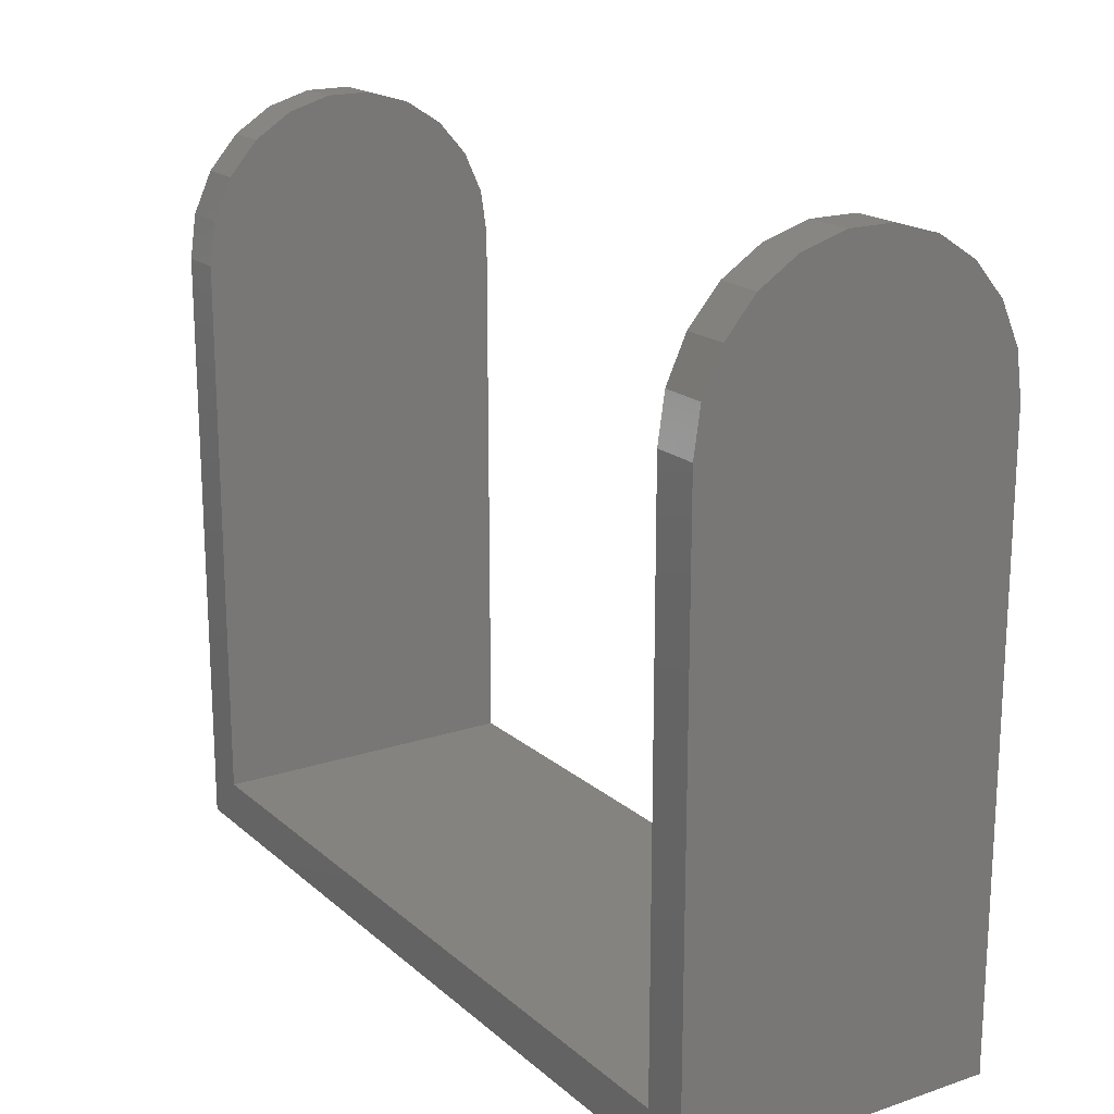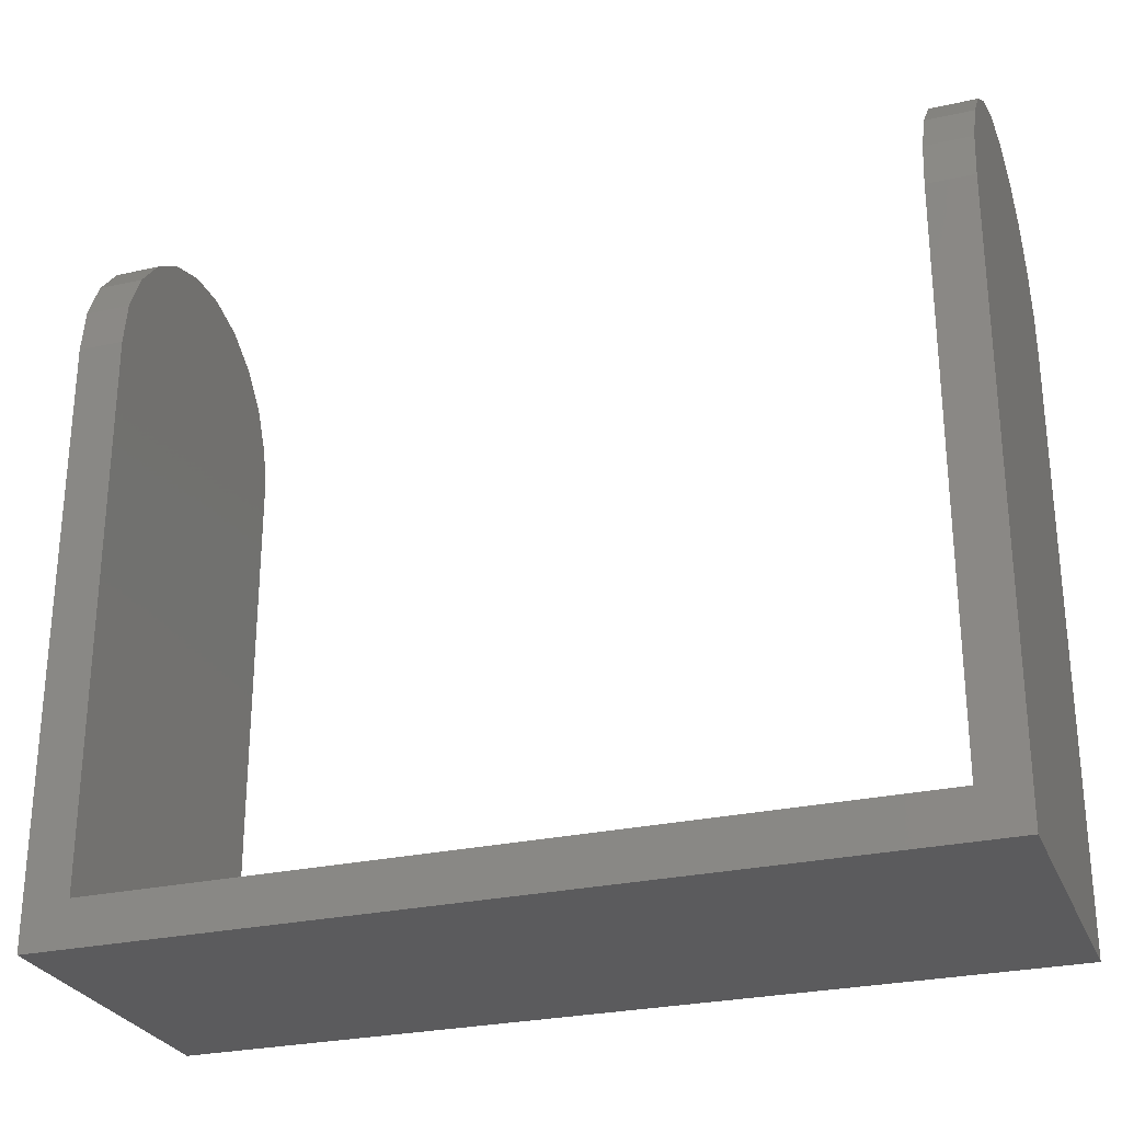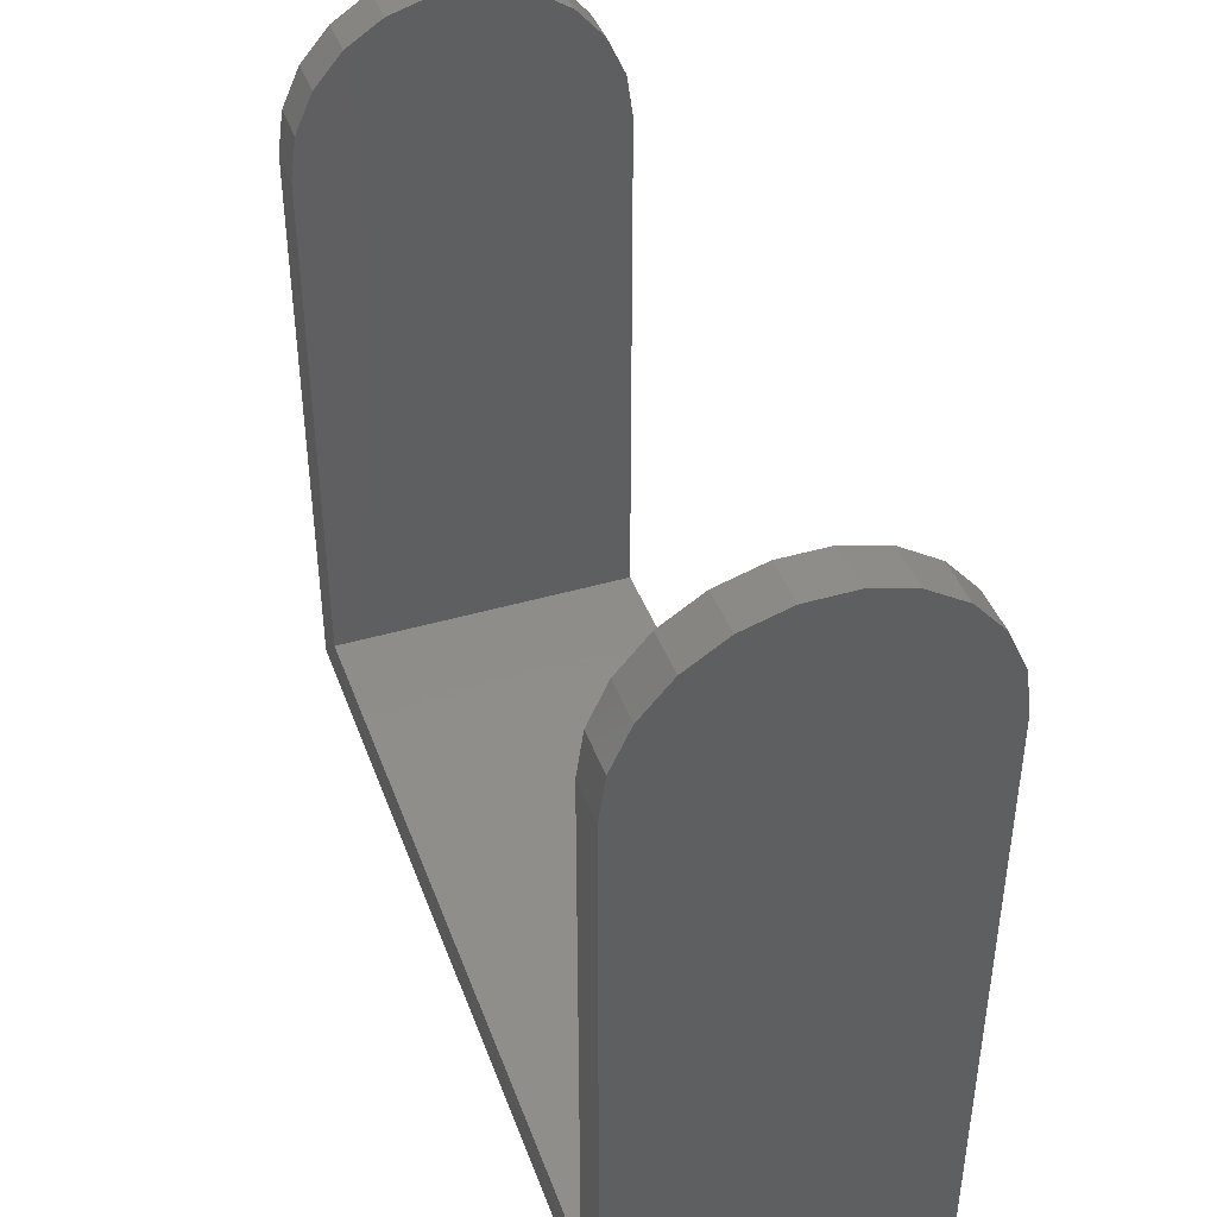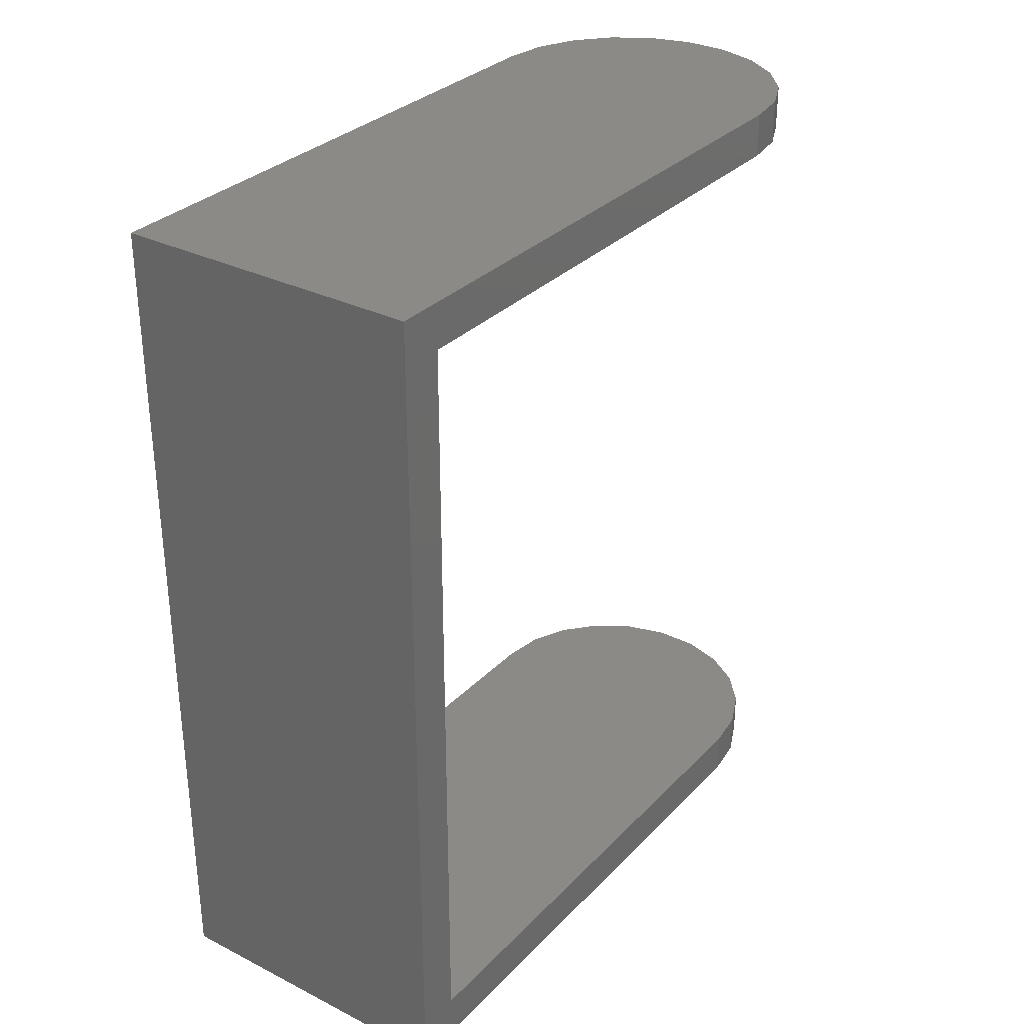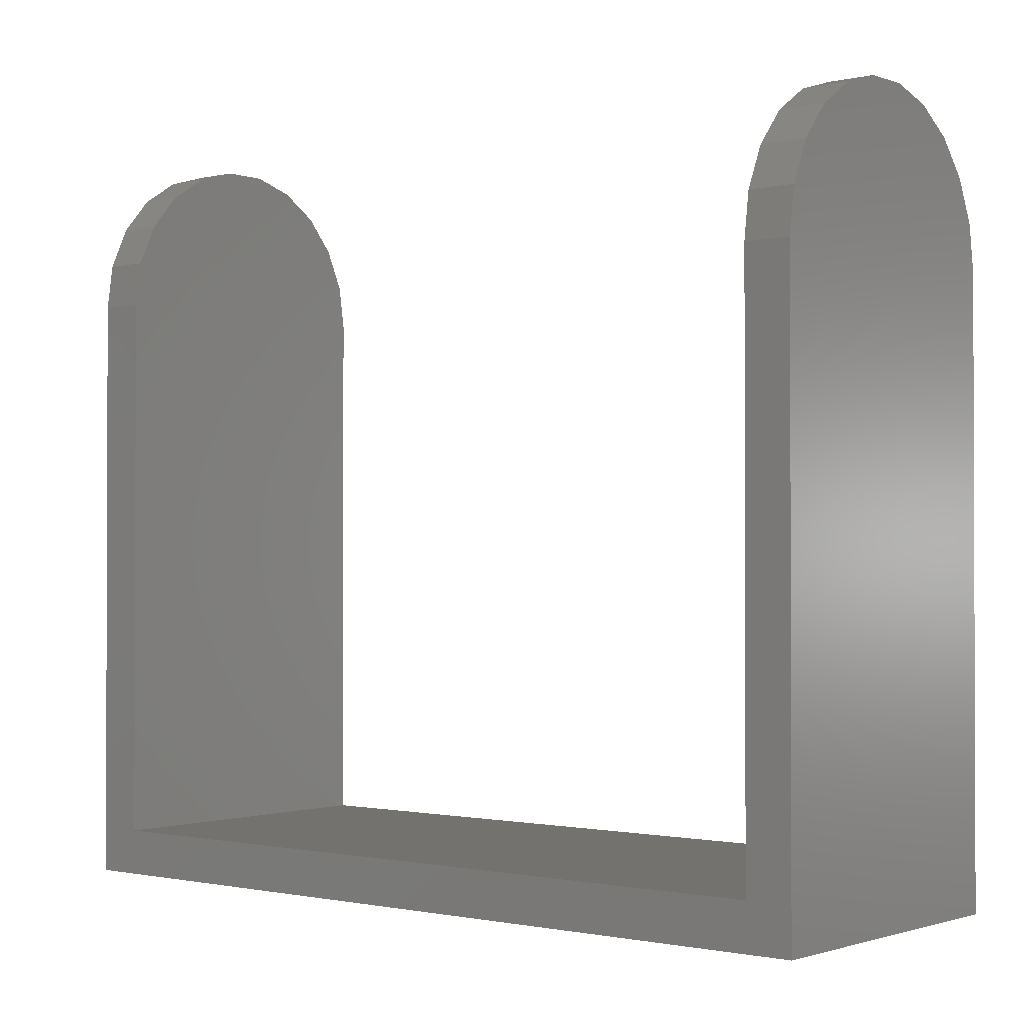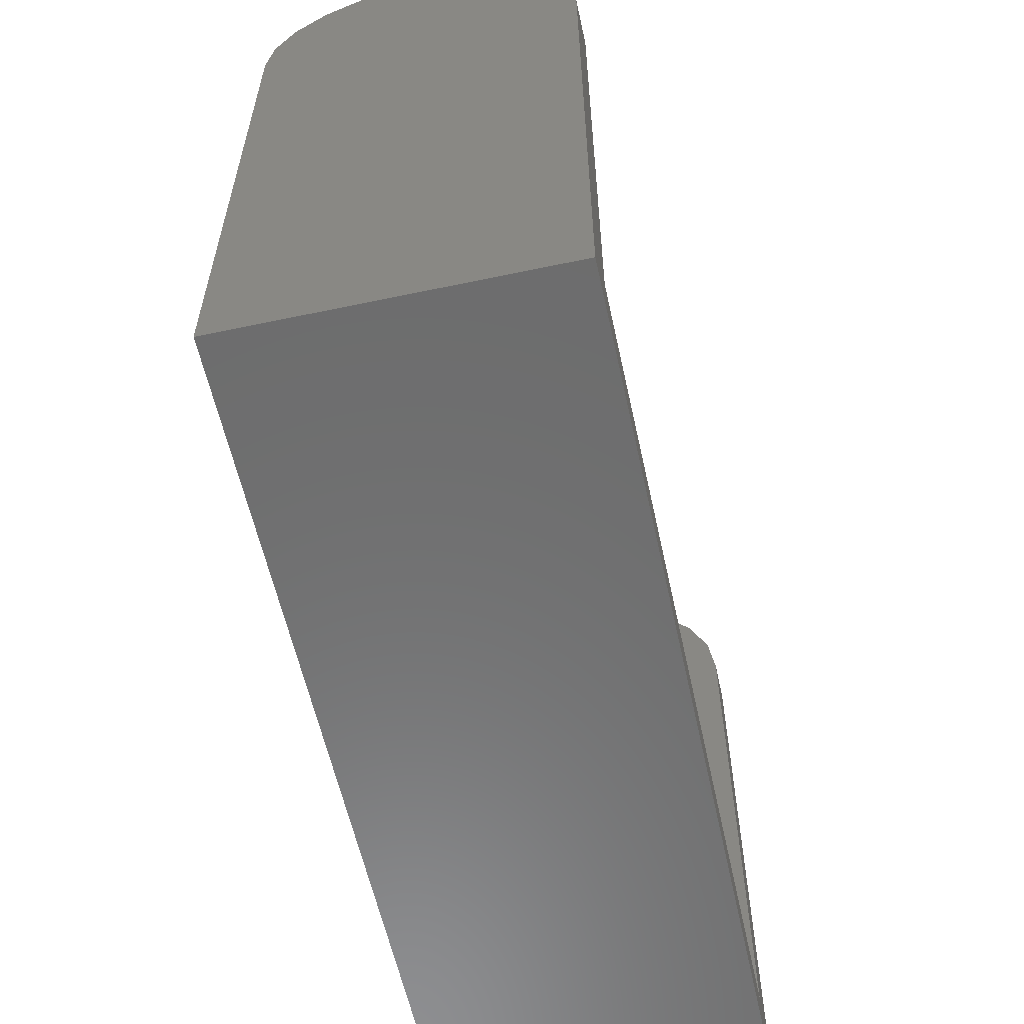
<metadata>
{"format":"stl","ext":"stl","renderer":"f3d","projection":"perspective","resolution":1024,"background":"white","views":[{"elev":18.5,"azim":147.4,"up":"+Z"},{"elev":-27.3,"azim":-70.9,"up":"+Z"},{"elev":42.2,"azim":160.7,"up":"+Z"},{"elev":31.3,"azim":-144.5,"up":"+Y"},{"elev":-1.1,"azim":129.5,"up":"+Z"},{"elev":-58.9,"azim":12.3,"up":"+Z"}]}
</metadata>
<code>
# stl→obj: 62 verts, 120 faces
v 0 -2 1.225e-16
v 0 -2 26.5
v 0 0 0
v 0 1.225e-16 2
v 0 1.623e-15 26.5
v 0 34 2
v 0 34 26.5
v 0 36 26.5
v 0 36 0
v 0 35 6.123e-17
v 0 35 0
v 14 -2 1.225e-16
v 13.72 -2 28.47
v 14 -2 26.5
v 12.89 -2 30.28
v 11.58 -2 31.79
v 9.908 -2 32.87
v 7.996 -2 33.43
v 6.004 -2 33.43
v 4.092 -2 32.87
v 2.416 -2 31.79
v 1.111 -2 30.28
v 0.2835 -2 28.47
v 14 0 0
v 14 35 0
v 14 35 6.123e-17
v 14 36 0
v 0.2835 36 28.47
v 1.111 36 30.28
v 2.416 36 31.79
v 4.092 36 32.87
v 6.004 36 33.43
v 7.996 36 33.43
v 9.908 36 32.87
v 11.58 36 31.79
v 12.89 36 30.28
v 13.72 36 28.47
v 14 36 26.5
v 0.2835 34 28.47
v 14 34 2
v 13.72 34 28.47
v 14 34 26.5
v 12.89 34 30.28
v 11.58 34 31.79
v 9.908 34 32.87
v 7.996 34 33.43
v 6.004 34 33.43
v 4.092 34 32.87
v 2.416 34 31.79
v 1.111 34 30.28
v 14 1.225e-16 2
v 0.2835 1.743e-15 28.47
v 1.111 1.854e-15 30.28
v 2.416 1.947e-15 31.79
v 4.092 2.012e-15 32.87
v 6.004 2.047e-15 33.43
v 7.996 2.047e-15 33.43
v 9.908 2.012e-15 32.87
v 11.58 1.947e-15 31.79
v 12.89 1.854e-15 30.28
v 13.72 1.743e-15 28.47
v 14 1.623e-15 26.5
f 1 2 3
f 4 2 5
f 3 2 4
f 4 6 3
f 6 7 8
f 6 8 9
f 6 9 10
f 6 10 3
f 10 11 3
f 2 1 12
f 13 2 14
f 14 2 12
f 15 2 13
f 16 2 15
f 17 2 16
f 18 2 17
f 19 2 18
f 20 2 19
f 21 2 20
f 22 2 21
f 23 2 22
f 1 3 12
f 12 3 24
f 3 11 24
f 24 11 25
f 11 10 25
f 25 10 26
f 10 9 26
f 26 9 27
f 9 8 27
f 27 8 28
f 27 28 29
f 27 29 30
f 27 30 31
f 27 31 32
f 27 32 33
f 27 33 34
f 27 34 35
f 27 35 36
f 27 36 37
f 27 37 38
f 7 39 8
f 8 39 28
f 7 6 40
f 41 7 42
f 42 7 40
f 43 7 41
f 44 7 43
f 45 7 44
f 46 7 45
f 47 7 46
f 48 7 47
f 49 7 48
f 50 7 49
f 39 7 50
f 6 4 51
f 40 6 51
f 4 5 51
f 51 5 52
f 51 52 53
f 51 53 54
f 51 54 55
f 51 55 56
f 51 56 57
f 51 57 58
f 51 58 59
f 51 59 60
f 51 60 61
f 51 61 62
f 2 23 5
f 5 23 52
f 23 22 52
f 52 22 53
f 22 21 53
f 53 21 54
f 54 21 20
f 55 54 20
f 55 20 19
f 56 55 19
f 56 19 18
f 57 56 18
f 57 18 17
f 58 57 17
f 58 17 16
f 59 58 16
f 59 16 15
f 60 59 15
f 60 15 13
f 61 60 13
f 61 13 14
f 62 61 14
f 14 12 24
f 51 62 14
f 51 14 24
f 40 25 26
f 38 40 27
f 25 51 24
f 40 26 27
f 42 40 38
f 40 51 25
f 37 41 42
f 38 37 42
f 36 43 41
f 37 36 41
f 35 44 43
f 36 35 43
f 34 45 44
f 35 34 44
f 33 46 45
f 34 33 45
f 32 47 46
f 33 32 46
f 31 48 47
f 32 31 47
f 30 49 48
f 31 30 48
f 50 49 29
f 29 49 30
f 39 50 28
f 28 50 29

</code>
